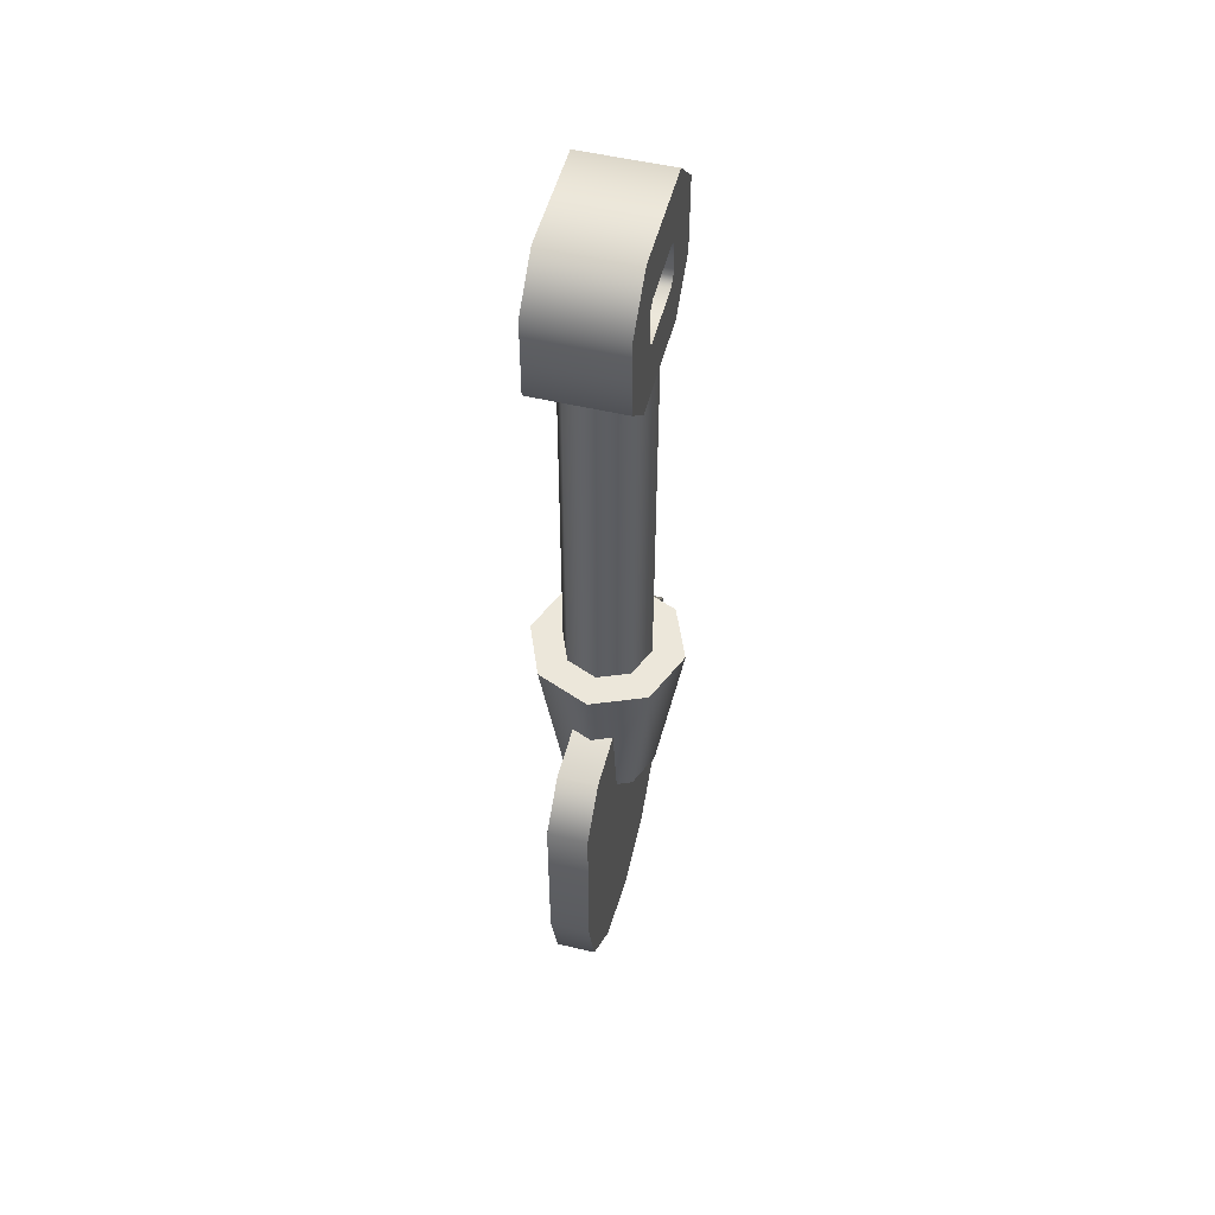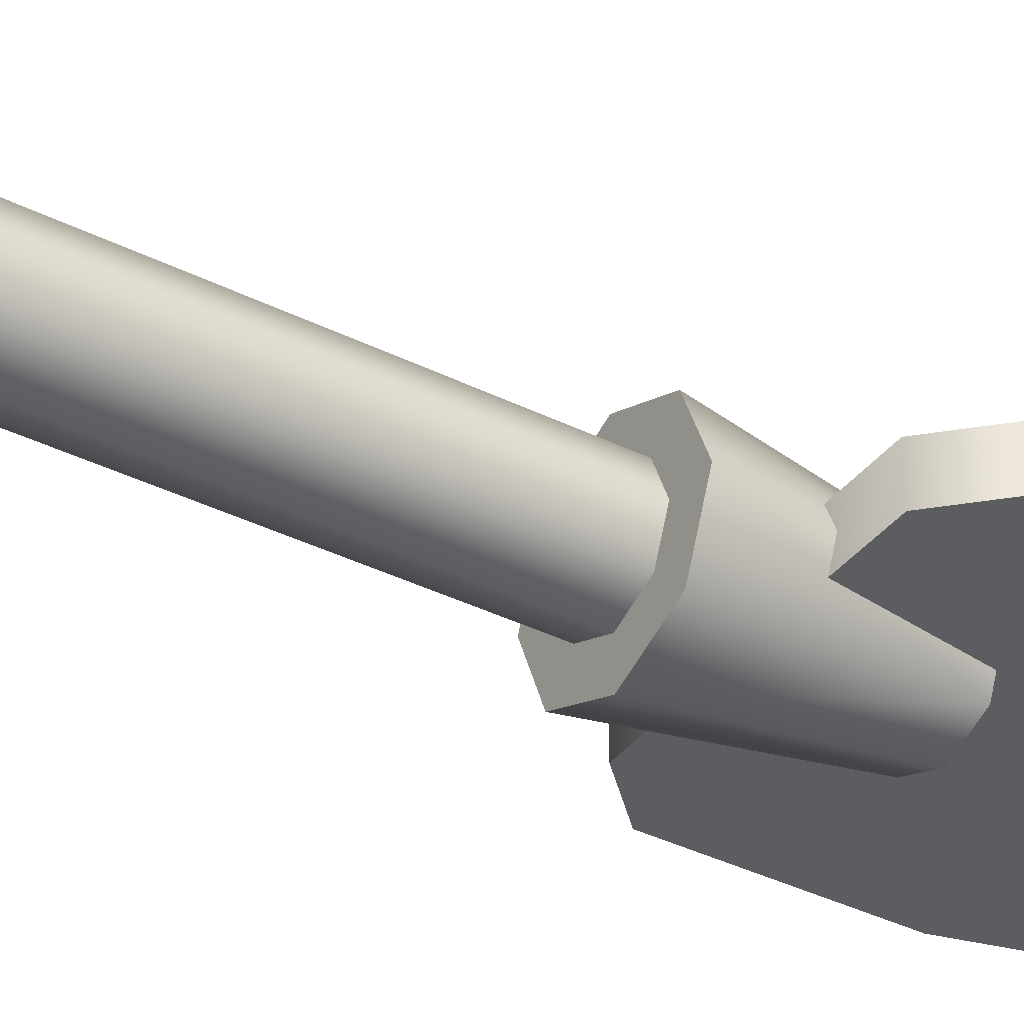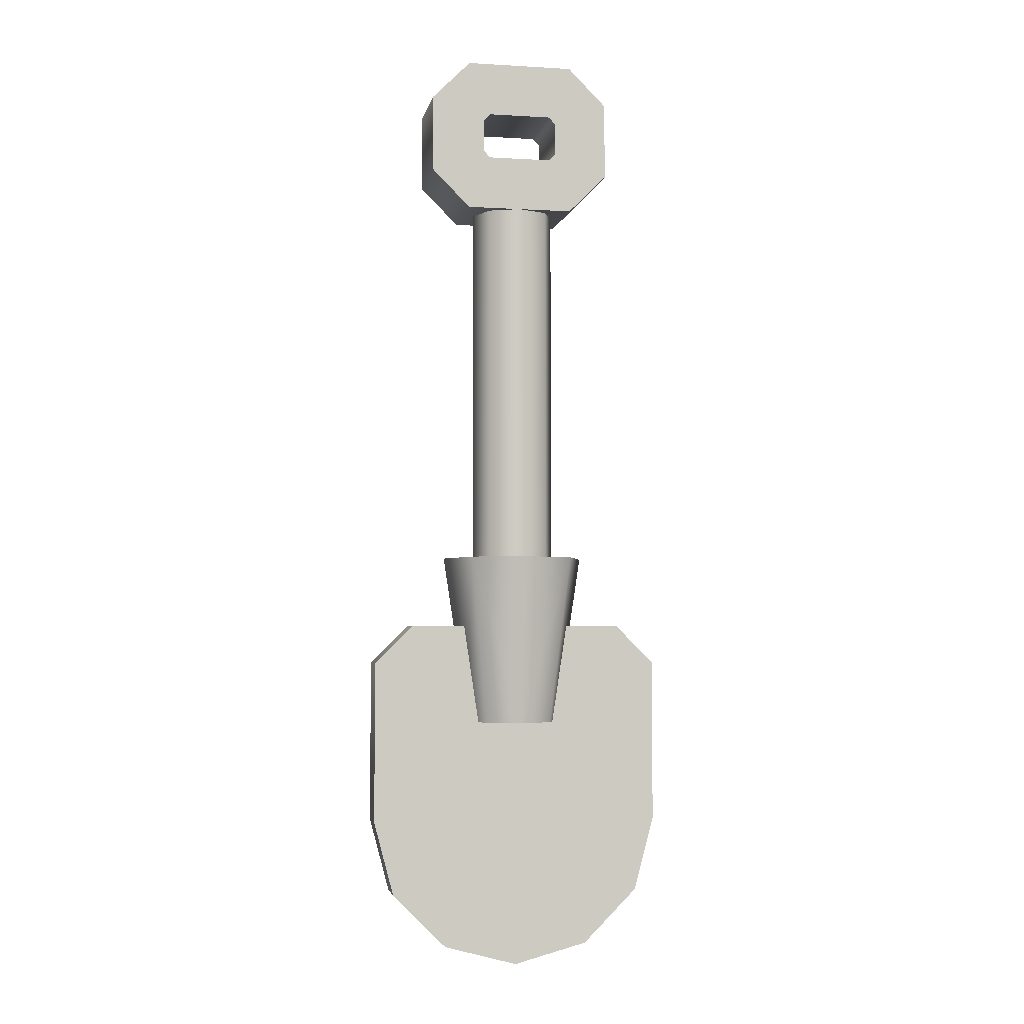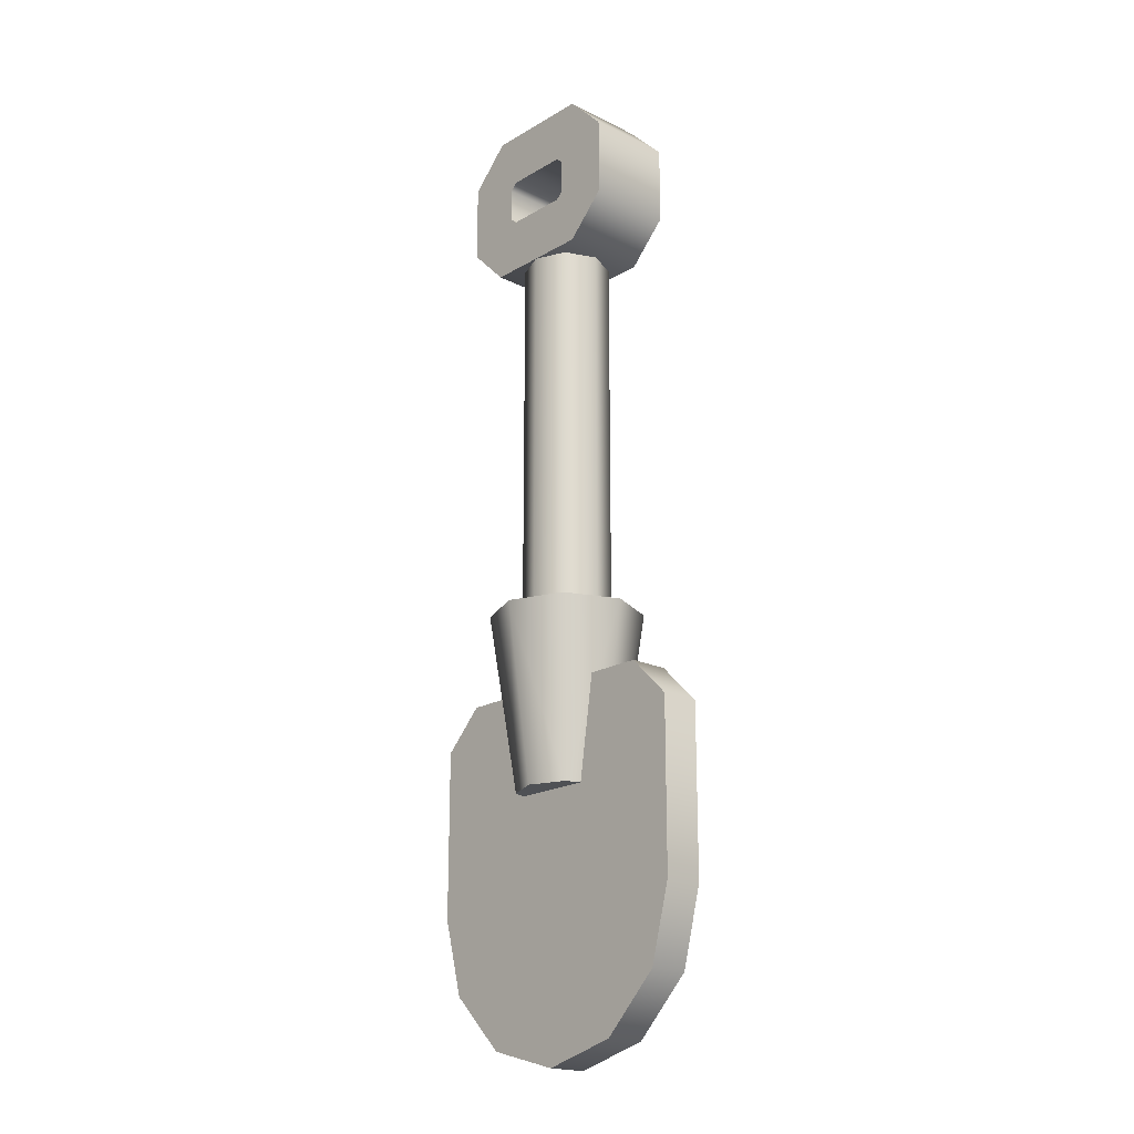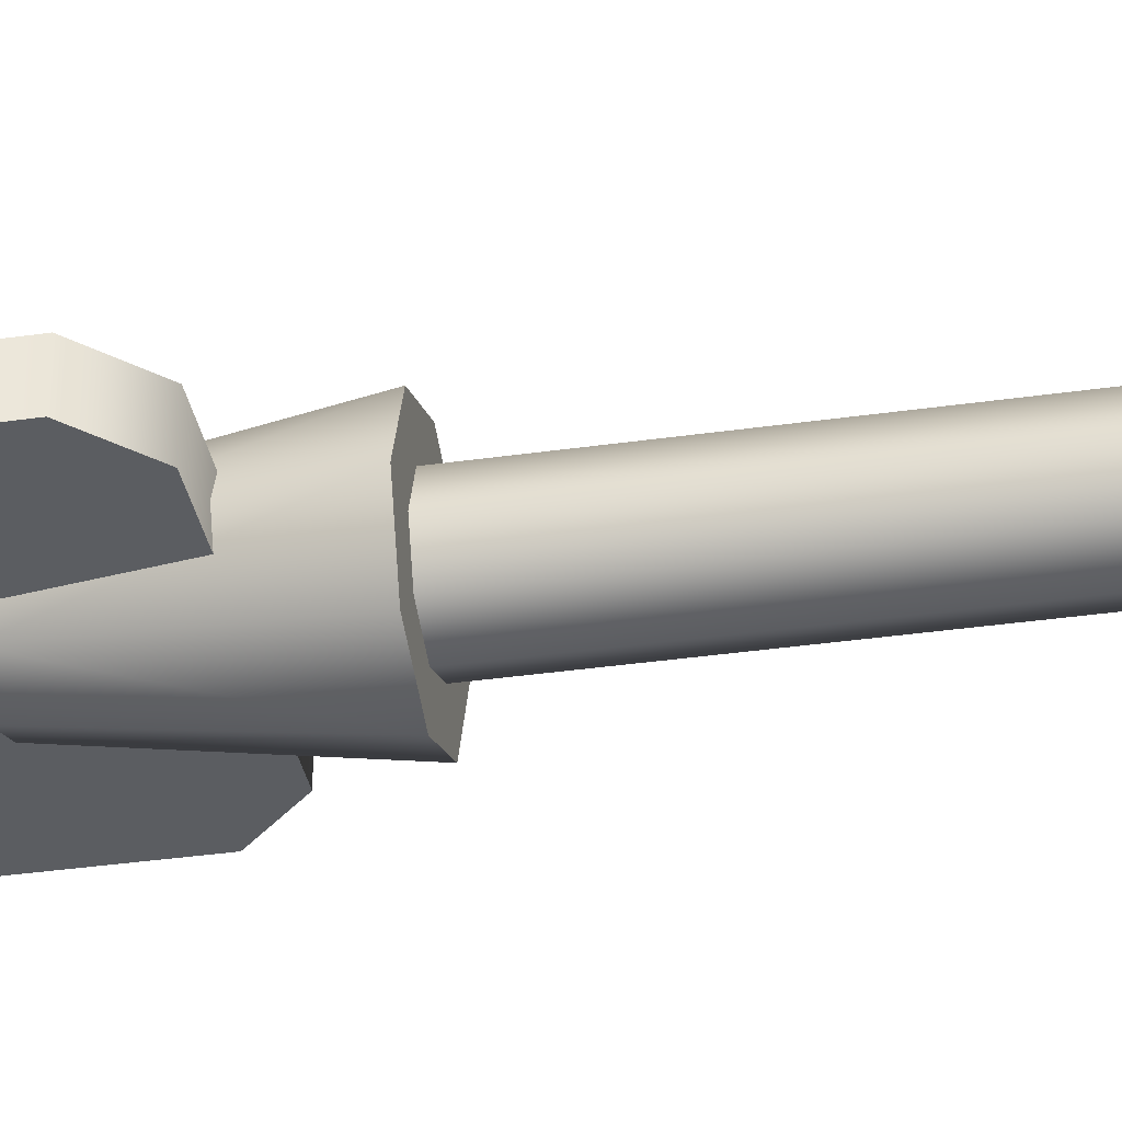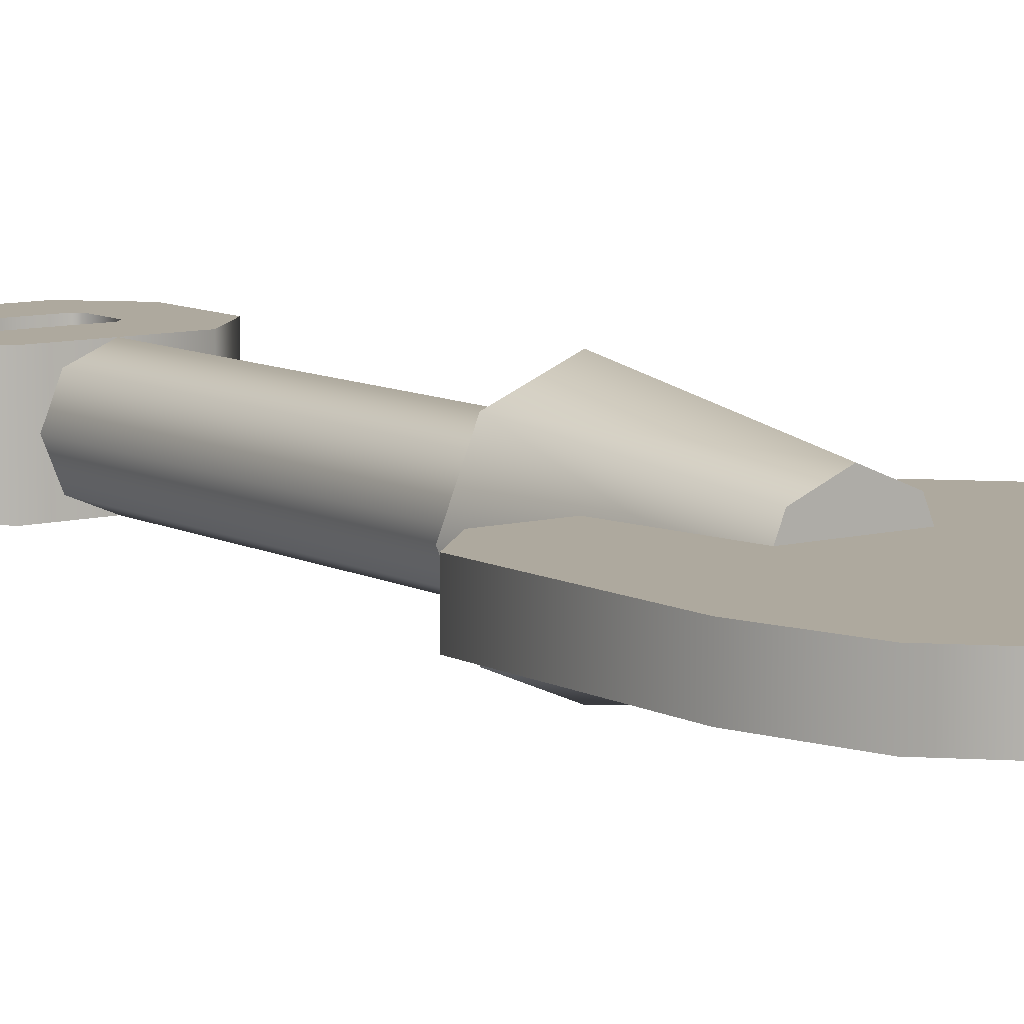
<metadata>
{"format":"obj","ext":"obj","renderer":"f3d","projection":"perspective","resolution":1024,"background":"white","views":[{"elev":51.8,"azim":-75.6,"up":"+Y"},{"elev":-37.1,"azim":-122.8,"up":"+Z"},{"elev":-4.0,"azim":-10.9,"up":"+Y"},{"elev":-19.5,"azim":-132.5,"up":"+Y"},{"elev":-35.7,"azim":100.7,"up":"+Z"},{"elev":9.0,"azim":-35.7,"up":"+Z"}]}
</metadata>
<code>
g shovel
v -0.06 0.5872 -0.0275 1 1 1
v -0.06 0.5872 0.0275 1 1 1
v -0.06 0.5372 -0.0275 1 1 1
v -0.06 0.5372 0.0275 1 1 1
v 0.035 0.6122 -0.0275 1 1 1
v 0.035 0.6122 0.0275 1 1 1
v -0.035 0.6122 -0.0275 1 1 1
v -0.035 0.6122 0.0275 1 1 1
v 0.06 0.5872 -0.0275 1 1 1
v 0.06 0.5872 0.0275 1 1 1
v 0.06 0.5372 -0.0275 1 1 1
v 0.06 0.5372 0.0275 1 1 1
v -0.035 0.5122 -0.0275 1 1 1
v 0.035 0.5122 -0.0275 1 1 1
v -0.0205 0.5472 -0.0275 1 1 1
v -0.025 0.5517 -0.0275 1 1 1
v 0.0205 0.5472 -0.0275 1 1 1
v 0.025 0.5517 -0.0275 1 1 1
v -0.025 0.5727 -0.0275 1 1 1
v 0.025 0.5727 -0.0275 1 1 1
v -0.0205 0.5772 -0.0275 1 1 1
v 0.0205 0.5772 -0.0275 1 1 1
v -0.0205 0.5772 0.0275 1 1 1
v -0.025 0.5727 0.0275 1 1 1
v -0.025 0.5517 0.0275 1 1 1
v 0.0205 0.5472 0.0275 1 1 1
v -0.0205 0.5472 0.0275 1 1 1
v 0.0205 0.5772 0.0275 1 1 1
v 0.025 0.5727 0.0275 1 1 1
v -0.035 0.5122 0.0275 1 1 1
v 0.025 0.5517 0.0275 1 1 1
v 0.035 0.5122 0.0275 1 1 1
v -0.096 0.2022 -0.0125 1 1 1
v -0.096 0.2022 0.0125 1 1 1
v -0.096 0.096 -0.0125 1 1 1
v -0.096 0.096 0.0125 1 1 1
v -0.08314 0.048 -0.0125 1 1 1
v -0.08314 0.048 0.0125 1 1 1
v -0.048 0.01286 -0.0125 1 1 1
v -0.048 0.01286 0.0125 1 1 1
v -0.071 0.2272 -0.0125 1 1 1
v -0.071 0.2272 0.0125 1 1 1
v 0.08314 0.048 -0.0125 1 1 1
v 0.048 0.01286 -0.0125 1 1 1
v 0.08314 0.048 0.0125 1 1 1
v 0.048 0.01286 0.0125 1 1 1
v 0.096 0.096 -0.0125 1 1 1
v 0.096 0.096 0.0125 1 1 1
v 0 5.728e-14 0.0125 1 1 1
v 0 0 -0.0125 1 1 1
v 0.096 0.2022 -0.0125 1 1 1
v 0.096 0.2022 0.0125 1 1 1
v 0.071 0.2272 -0.0125 1 1 1
v 0.071 0.2272 0.0125 1 1 1
v 0.0477 0.2735 2.541e-13 1 1 1
v 0.03373 0.2735 0.03373 1 1 1
v 0.03373 0.2735 -0.03373 1 1 1
v 3.15e-15 0.2735 -0.0477 1 1 1
v 3.15e-15 0.2735 0.0477 1 1 1
v -0.03373 0.2735 -0.03373 1 1 1
v -0.03373 0.2735 0.03373 1 1 1
v -0.0477 0.2735 2.541e-13 1 1 1
v 0.03075 0.1622 4.427e-13 1 1 1
v 0.02174 0.1622 -0.02174 1 1 1
v 0.02174 0.1622 0.02174 1 1 1
v 1.181e-15 0.1622 0.03075 1 1 1
v 1.181e-15 0.1622 -0.03075 1 1 1
v -0.02174 0.1622 0.02174 1 1 1
v -0.02174 0.1622 -0.02174 1 1 1
v -0.03075 0.1622 4.427e-13 1 1 1
v -0.0275 0.5122 -3.129e-13 1 1 1
v -0.01945 0.5122 0.01945 1 1 1
v -0.0275 0.2735 2.552e-13 1 1 1
v -0.01945 0.2735 0.01945 1 1 1
v -0.01945 0.5122 -0.01945 1 1 1
v -0.01945 0.2735 -0.01945 1 1 1
v 0 0.2735 -0.0275 1 1 1
v 0 0.5122 -0.0275 1 1 1
v 0.01945 0.2735 -0.01945 1 1 1
v 0.01945 0.5122 -0.01945 1 1 1
v 0.0275 0.5122 -3.129e-13 1 1 1
v 0.0275 0.2735 2.552e-13 1 1 1
v 0.01945 0.5122 0.01945 1 1 1
v 0.01945 0.2735 0.01945 1 1 1
v 0 0.2735 0.0275 1 1 1
v 0 0.5122 0.0275 1 1 1
f 3 2 1
f 2 3 4
f 7 6 5
f 6 7 8
f 6 9 5
f 9 6 10
f 1 8 7
f 8 1 2
f 10 11 9
f 11 10 12
f 3 14 13
f 14 3 11
f 11 3 15
f 15 3 16
f 17 11 15
f 18 11 17
f 16 3 1
f 11 18 9
f 16 1 19
f 9 18 20
f 19 1 21
f 21 1 22
f 9 20 22
f 9 22 1
f 9 1 7
f 9 7 5
f 24 21 23
f 21 24 19
f 24 16 19
f 16 24 25
f 15 26 17
f 26 15 27
f 20 28 22
f 28 20 29
f 23 22 28
f 22 23 21
f 4 13 30
f 13 4 3
f 16 27 15
f 27 16 25
f 17 31 18
f 31 17 26
f 18 29 20
f 29 18 31
f 30 14 32
f 14 30 13
f 12 30 32
f 30 12 4
f 4 12 26
f 26 12 31
f 27 4 26
f 25 4 27
f 31 12 10
f 4 25 2
f 31 10 29
f 2 25 24
f 29 10 28
f 28 10 23
f 2 24 23
f 2 23 10
f 2 10 6
f 2 6 8
f 12 14 11
f 14 12 32
f 35 34 33
f 34 35 36
f 39 38 37
f 38 39 40
f 33 42 41
f 42 33 34
f 45 44 43
f 44 45 46
f 48 43 47
f 43 48 45
f 40 50 49
f 50 40 39
f 52 47 51
f 47 52 48
f 49 44 46
f 44 49 50
f 37 36 35
f 36 37 38
f 41 54 53
f 54 41 42
f 54 51 53
f 51 54 52
f 39 44 50
f 44 39 37
f 44 37 43
f 43 37 35
f 43 35 47
f 47 35 33
f 47 33 51
f 51 33 41
f 51 41 53
f 46 40 49
f 40 46 45
f 40 45 38
f 38 45 48
f 38 48 36
f 36 48 52
f 36 52 34
f 34 52 54
f 34 54 42
f 57 56 55
f 56 57 58
f 56 58 59
f 59 58 60
f 59 60 61
f 61 60 62
f 65 64 63
f 64 65 66
f 64 66 67
f 67 66 68
f 67 68 69
f 69 68 70
f 56 63 55
f 63 56 65
f 55 64 57
f 64 55 63
f 69 62 60
f 62 69 70
f 56 66 65
f 66 56 59
f 66 61 68
f 61 66 59
f 70 61 62
f 61 70 68
f 58 64 67
f 64 58 57
f 69 58 67
f 58 69 60
f 73 72 71
f 72 73 74
f 76 71 75
f 71 76 73
f 76 78 77
f 78 76 75
f 78 79 77
f 79 78 80
f 81 79 80
f 79 81 82
f 83 82 81
f 82 83 84
f 83 85 84
f 85 83 86
f 85 72 74
f 72 85 86
g shovel
f 3 2 1
f 2 3 4
f 7 6 5
f 6 7 8
f 6 9 5
f 9 6 10
f 1 8 7
f 8 1 2
f 10 11 9
f 11 10 12
f 3 14 13
f 14 3 11
f 11 3 15
f 15 3 16
f 17 11 15
f 18 11 17
f 16 3 1
f 11 18 9
f 16 1 19
f 9 18 20
f 19 1 21
f 21 1 22
f 9 20 22
f 9 22 1
f 9 1 7
f 9 7 5
f 24 21 23
f 21 24 19
f 24 16 19
f 16 24 25
f 15 26 17
f 26 15 27
f 20 28 22
f 28 20 29
f 23 22 28
f 22 23 21
f 4 13 30
f 13 4 3
f 16 27 15
f 27 16 25
f 17 31 18
f 31 17 26
f 18 29 20
f 29 18 31
f 30 14 32
f 14 30 13
f 12 30 32
f 30 12 4
f 4 12 26
f 26 12 31
f 27 4 26
f 25 4 27
f 31 12 10
f 4 25 2
f 31 10 29
f 2 25 24
f 29 10 28
f 28 10 23
f 2 24 23
f 2 23 10
f 2 10 6
f 2 6 8
f 12 14 11
f 14 12 32
f 35 34 33
f 34 35 36
f 39 38 37
f 38 39 40
f 33 42 41
f 42 33 34
f 45 44 43
f 44 45 46
f 48 43 47
f 43 48 45
f 40 50 49
f 50 40 39
f 52 47 51
f 47 52 48
f 49 44 46
f 44 49 50
f 37 36 35
f 36 37 38
f 41 54 53
f 54 41 42
f 54 51 53
f 51 54 52
f 39 44 50
f 44 39 37
f 44 37 43
f 43 37 35
f 43 35 47
f 47 35 33
f 47 33 51
f 51 33 41
f 51 41 53
f 46 40 49
f 40 46 45
f 40 45 38
f 38 45 48
f 38 48 36
f 36 48 52
f 36 52 34
f 34 52 54
f 34 54 42
f 57 56 55
f 56 57 58
f 56 58 59
f 59 58 60
f 59 60 61
f 61 60 62
f 65 64 63
f 64 65 66
f 64 66 67
f 67 66 68
f 67 68 69
f 69 68 70
f 56 63 55
f 63 56 65
f 55 64 57
f 64 55 63
f 69 62 60
f 62 69 70
f 56 66 65
f 66 56 59
f 66 61 68
f 61 66 59
f 70 61 62
f 61 70 68
f 58 64 67
f 64 58 57
f 69 58 67
f 58 69 60
f 73 72 71
f 72 73 74
f 76 71 75
f 71 76 73
f 76 78 77
f 78 76 75
f 78 79 77
f 79 78 80
f 81 79 80
f 79 81 82
f 83 82 81
f 82 83 84
f 83 85 84
f 85 83 86
f 85 72 74
f 72 85 86

</code>
